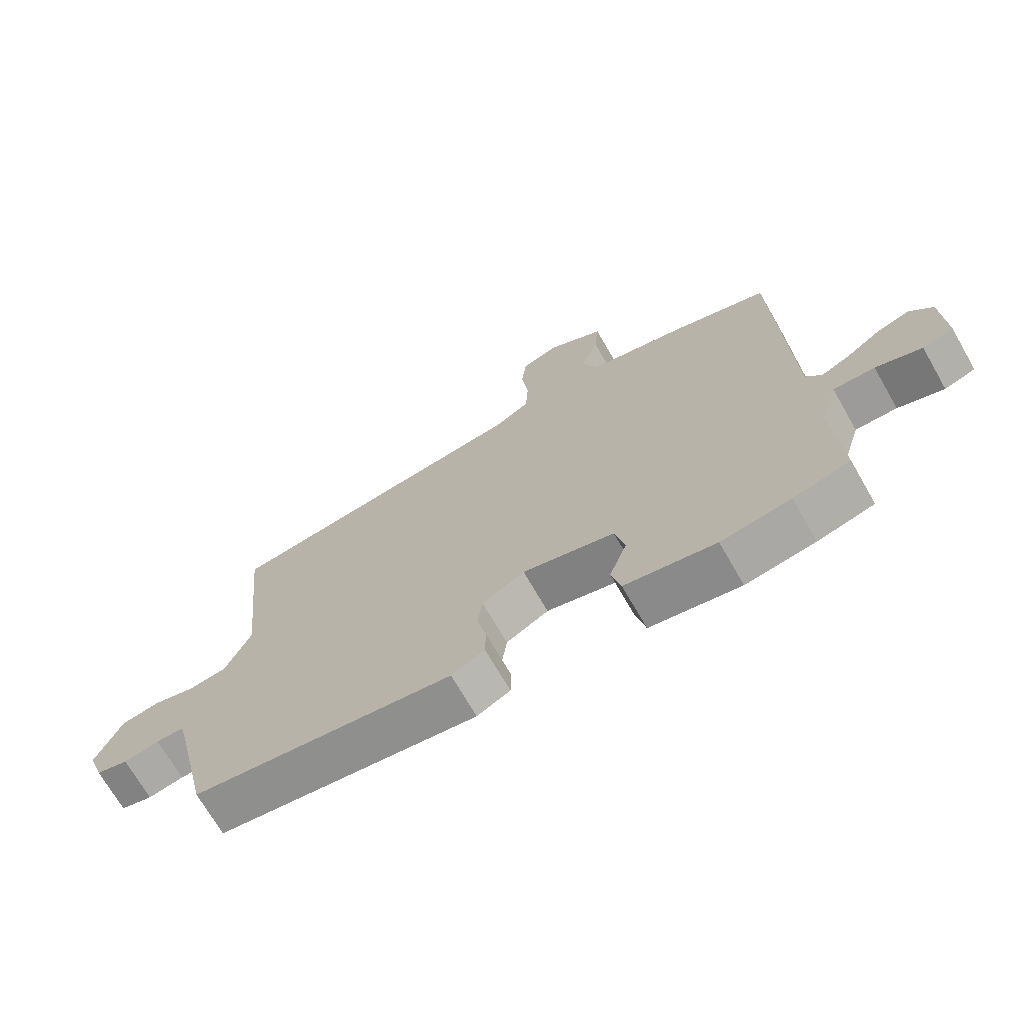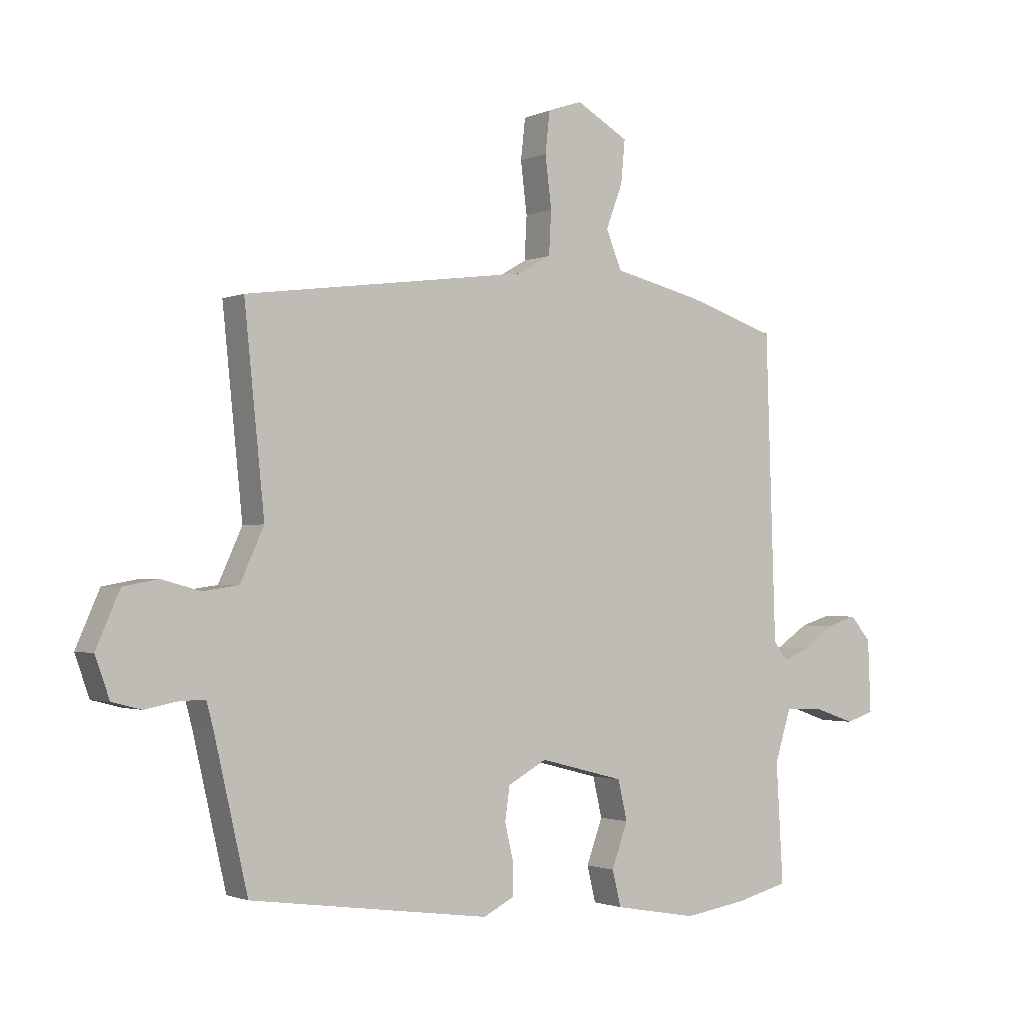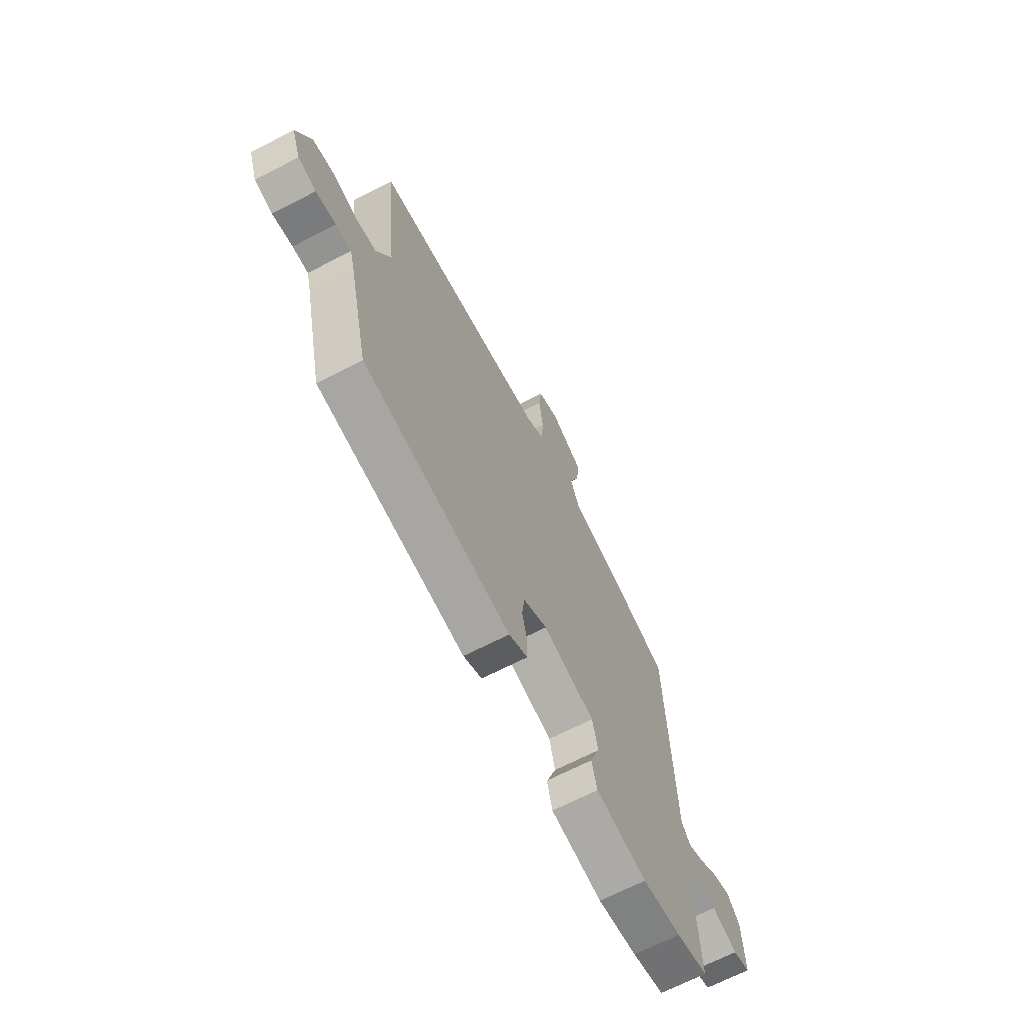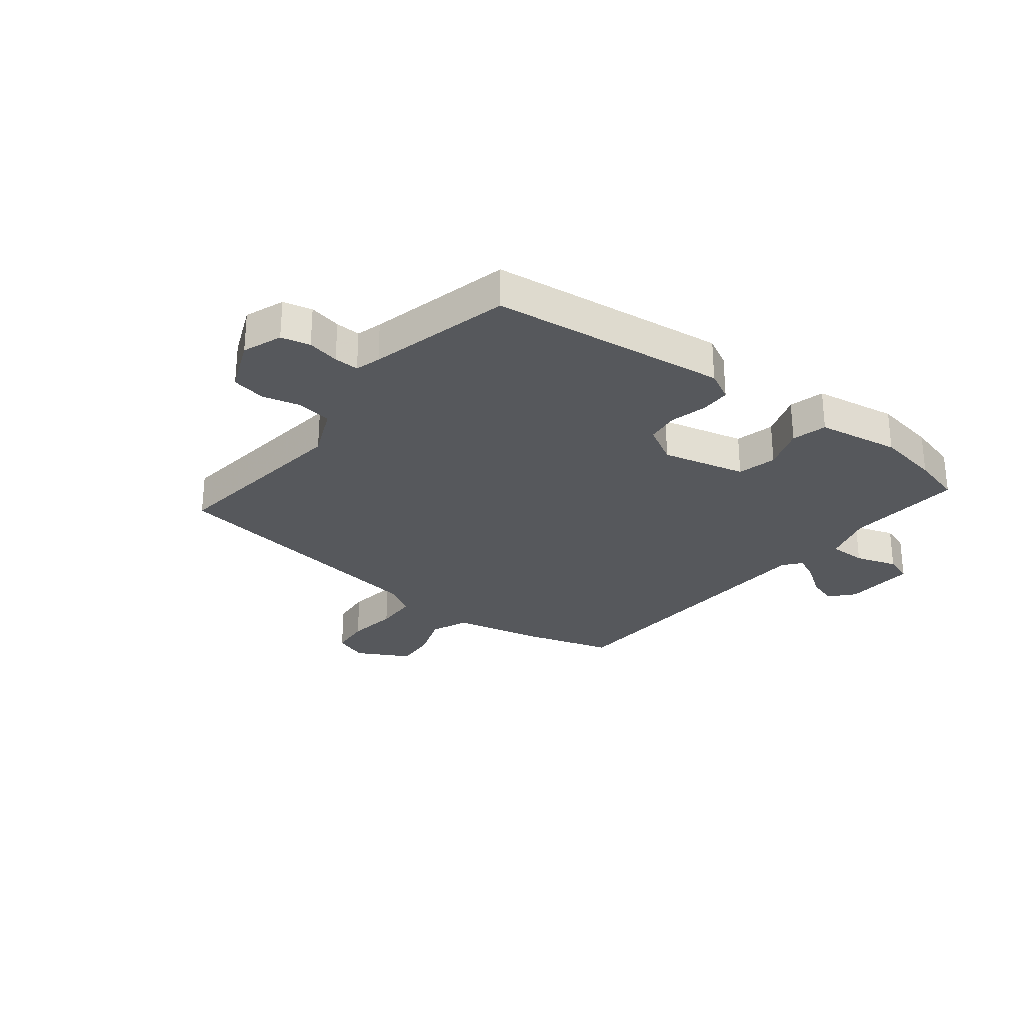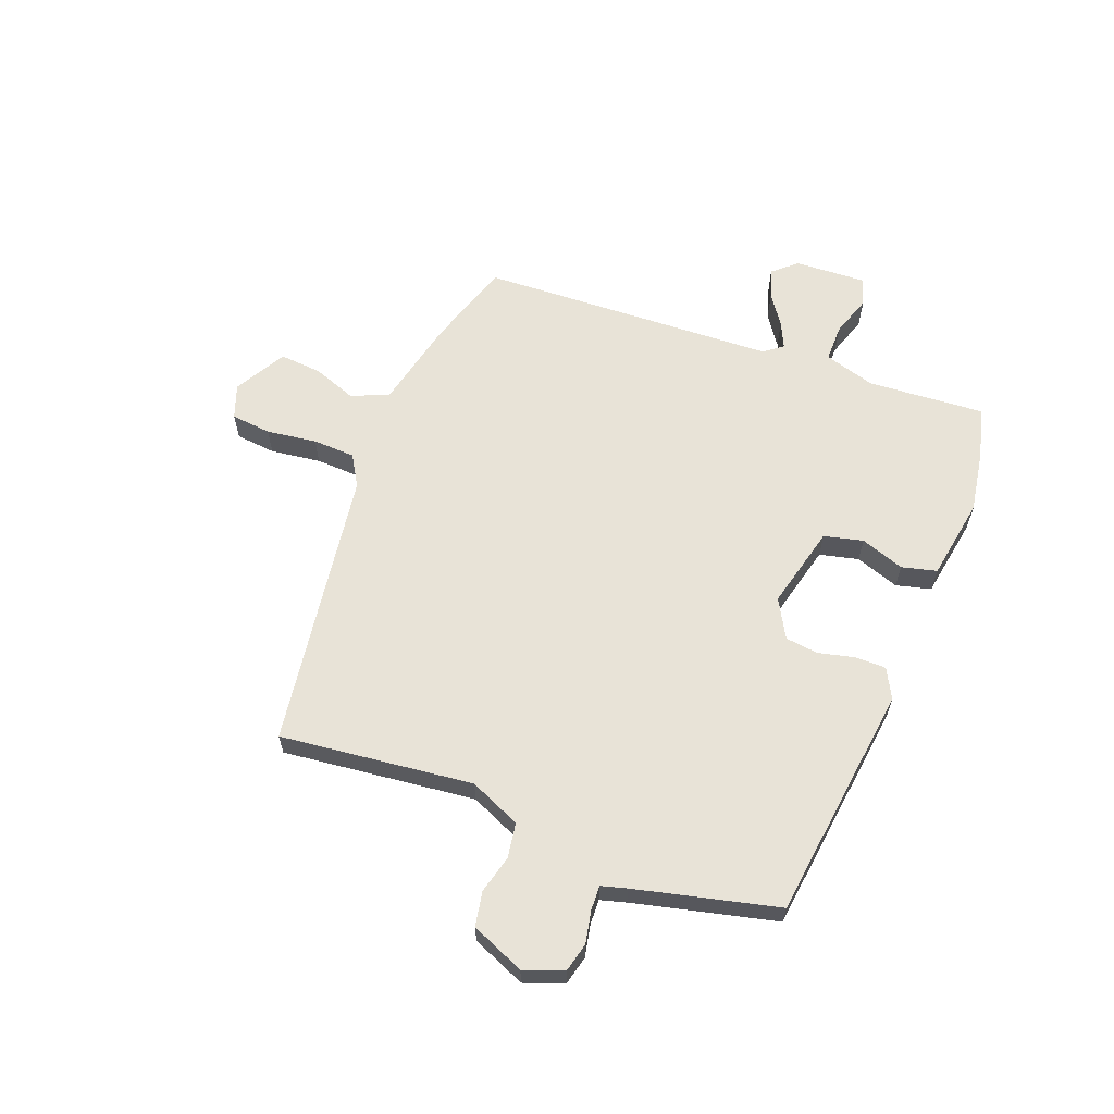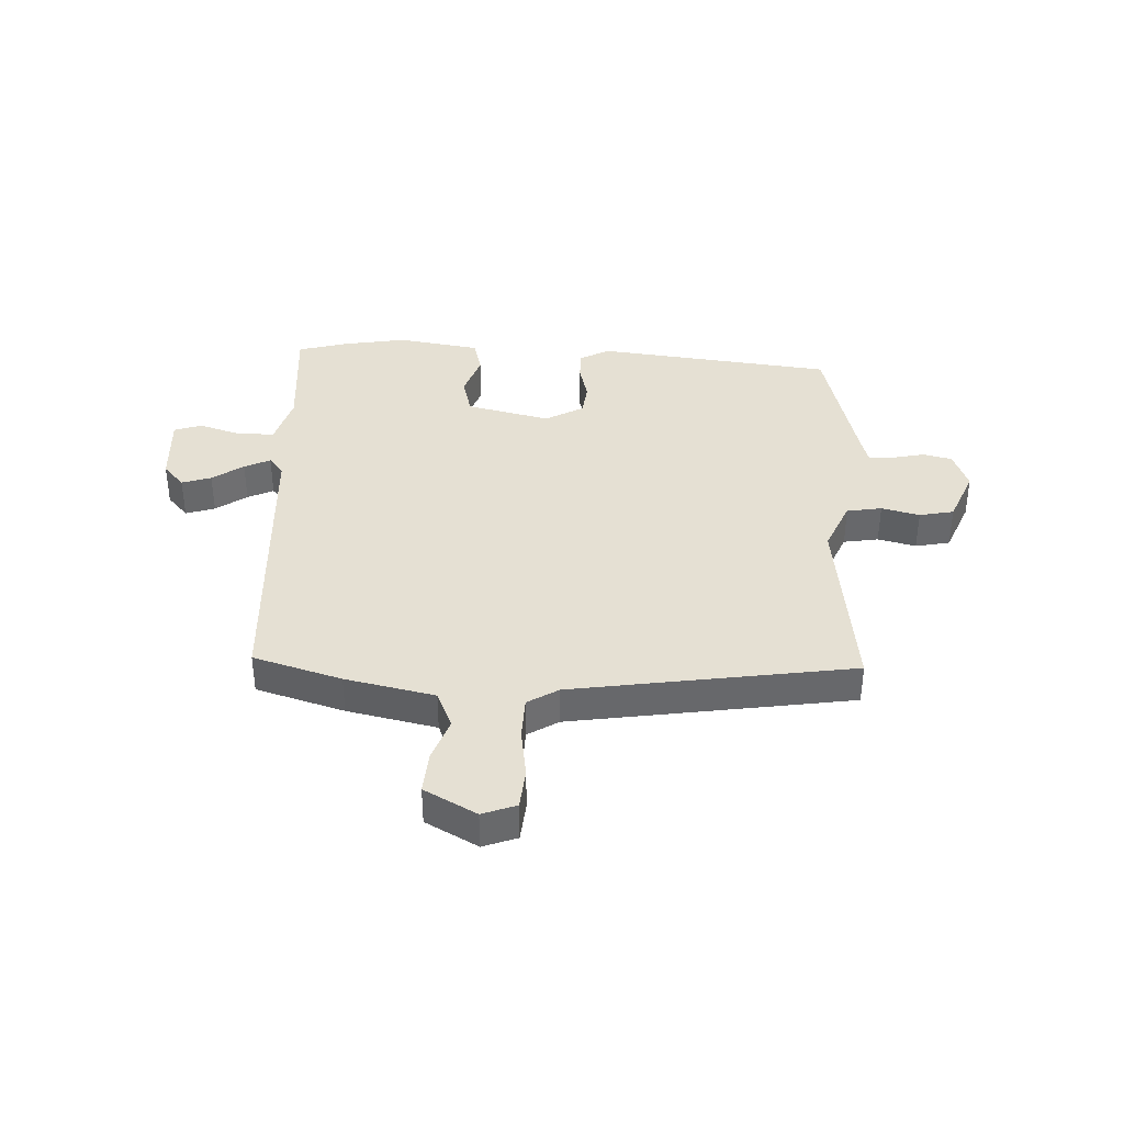
<metadata>
{"format":"obj","ext":"obj","renderer":"f3d","projection":"perspective","resolution":1024,"background":"white","views":[{"elev":-70.3,"azim":-150.1,"up":"+Z"},{"elev":-1.6,"azim":145.9,"up":"+Z"},{"elev":-67.7,"azim":117.4,"up":"+Z"},{"elev":-28.2,"azim":141.1,"up":"+Y"},{"elev":62.0,"azim":110.4,"up":"+Y"},{"elev":38.0,"azim":1.4,"up":"+Y"}]}
</metadata>
<code>
v 0.489 0.07 -0.442
v 0.072 0.07 -0.499
v 0.019 0.07 -0.472
v 0.018 0.07 -0.418
v 0.033 0.07 -0.353
v 0.025 0.07 -0.295
v -0.043 0.07 -0.258
v -0.19 0.07 -0.296
v -0.206 0.07 -0.365
v -0.178 0.07 -0.442
v -0.193 0.07 -0.504
v -0.338 0.07 -0.53
v -0.449 0.07 -0.513
v -0.539 0.07 -0.49
v -0.527 0.07 -0.283
v -0.555 0.07 -0.193
v -0.621 0.07 -0.194
v -0.694 0.07 -0.219
v -0.743 0.07 -0.203
v -0.738 0.07 -0.077
v -0.702 0.07 -0.035
v -0.65 0.07 -0.051
v -0.595 0.07 -0.088
v -0.549 0.07 -0.109
v -0.524 0.07 -0.076
v -0.507 0.07 0.451
v -0.352 0.07 0.501
v -0.195 0.07 0.538
v -0.168 0.07 0.604
v -0.197 0.07 0.681
v -0.204 0.07 0.755
v -0.113 0.07 0.807
v -0.053 0.07 0.786
v -0.045 0.07 0.715
v -0.056 0.07 0.626
v -0.052 0.07 0.551
v 0.003 0.07 0.519
v 0.499 0.07 0.453
v 0.464 0.07 0.112
v 0.505 0.07 0.022
v 0.567 0.07 0.013
v 0.634 0.07 0.031
v 0.695 0.07 0.02
v 0.736 0.07 -0.074
v 0.711 0.07 -0.144
v 0.66 0.07 -0.157
v 0.603 0.07 -0.146
v 0.559 0.07 -0.145
v 0.547 0.07 -0.19
v 0.489 0 -0.442
v 0.072 0 -0.499
v 0.019 0 -0.472
v 0.018 0 -0.418
v 0.033 0 -0.353
v 0.025 0 -0.295
v -0.043 0 -0.258
v -0.19 0 -0.296
v -0.206 0 -0.365
v -0.178 0 -0.442
v -0.193 0 -0.504
v -0.338 0 -0.53
v -0.449 0 -0.513
v -0.539 0 -0.49
v -0.527 0 -0.283
v -0.555 0 -0.193
v -0.621 0 -0.194
v -0.694 0 -0.219
v -0.743 0 -0.203
v -0.738 0 -0.077
v -0.702 0 -0.035
v -0.65 0 -0.051
v -0.595 0 -0.088
v -0.549 0 -0.109
v -0.524 0 -0.076
v -0.507 0 0.451
v -0.352 0 0.501
v -0.195 0 0.538
v -0.168 0 0.604
v -0.197 0 0.681
v -0.204 0 0.755
v -0.113 0 0.807
v -0.053 0 0.786
v -0.045 0 0.715
v -0.056 0 0.626
v -0.052 0 0.551
v 0.003 0 0.519
v 0.499 0 0.453
v 0.464 0 0.112
v 0.505 0 0.022
v 0.567 0 0.013
v 0.634 0 0.031
v 0.695 0 0.02
v 0.736 0 -0.074
v 0.711 0 -0.144
v 0.66 0 -0.157
v 0.603 0 -0.146
v 0.559 0 -0.145
v 0.547 0 -0.19
f 45 46 47
f 44 45 47
f 43 44 47
f 42 43 47
f 41 42 47
f 40 41 47 48
f 39 40 48 49
f 37 38 39
f 49 1 2
f 39 49 2
f 37 39 2
f 36 37 2
f 33 34 35
f 32 33 35
f 31 32 35
f 30 31 35
f 29 30 35
f 28 29 35 36
f 27 28 36
f 26 27 36
f 25 26 36
f 21 22 23
f 20 21 23
f 19 20 23
f 18 19 23
f 17 18 23
f 16 17 23 24
f 15 16 24 25
f 13 14 15
f 12 13 15
f 11 12 15
f 10 11 15
f 9 10 15
f 15 25 36
f 9 15 36
f 8 9 36
f 2 3 4 5
f 2 5 6
f 36 2 6
f 7 8 36
f 6 7 36
f 96 95 94
f 96 94 93
f 96 93 92
f 96 92 91
f 96 91 90
f 97 96 90 89
f 98 97 89 88
f 88 87 86
f 51 50 98
f 51 98 88
f 51 88 86
f 51 86 85
f 84 83 82
f 84 82 81
f 84 81 80
f 84 80 79
f 84 79 78
f 85 84 78 77
f 85 77 76
f 85 76 75
f 85 75 74
f 72 71 70
f 72 70 69
f 72 69 68
f 72 68 67
f 72 67 66
f 73 72 66 65
f 74 73 65 64
f 64 63 62
f 64 62 61
f 64 61 60
f 64 60 59
f 64 59 58
f 85 74 64
f 85 64 58
f 85 58 57
f 54 53 52 51
f 55 54 51
f 55 51 85
f 85 57 56
f 85 56 55
f 1 50 51 2
f 2 51 52 3
f 3 52 53 4
f 4 53 54 5
f 5 54 55 6
f 6 55 56 7
f 7 56 57 8
f 8 57 58 9
f 9 58 59 10
f 10 59 60 11
f 11 60 61 12
f 12 61 62 13
f 13 62 63 14
f 14 63 64 15
f 15 64 65 16
f 16 65 66 17
f 17 66 67 18
f 18 67 68 19
f 19 68 69 20
f 20 69 70 21
f 21 70 71 22
f 22 71 72 23
f 23 72 73 24
f 24 73 74 25
f 25 74 75 26
f 26 75 76 27
f 27 76 77 28
f 28 77 78 29
f 29 78 79 30
f 30 79 80 31
f 31 80 81 32
f 32 81 82 33
f 33 82 83 34
f 34 83 84 35
f 35 84 85 36
f 36 85 86 37
f 37 86 87 38
f 38 87 88 39
f 39 88 89 40
f 40 89 90 41
f 41 90 91 42
f 42 91 92 43
f 43 92 93 44
f 44 93 94 45
f 45 94 95 46
f 46 95 96 47
f 47 96 97 48
f 48 97 98 49
f 49 98 50 1

</code>
